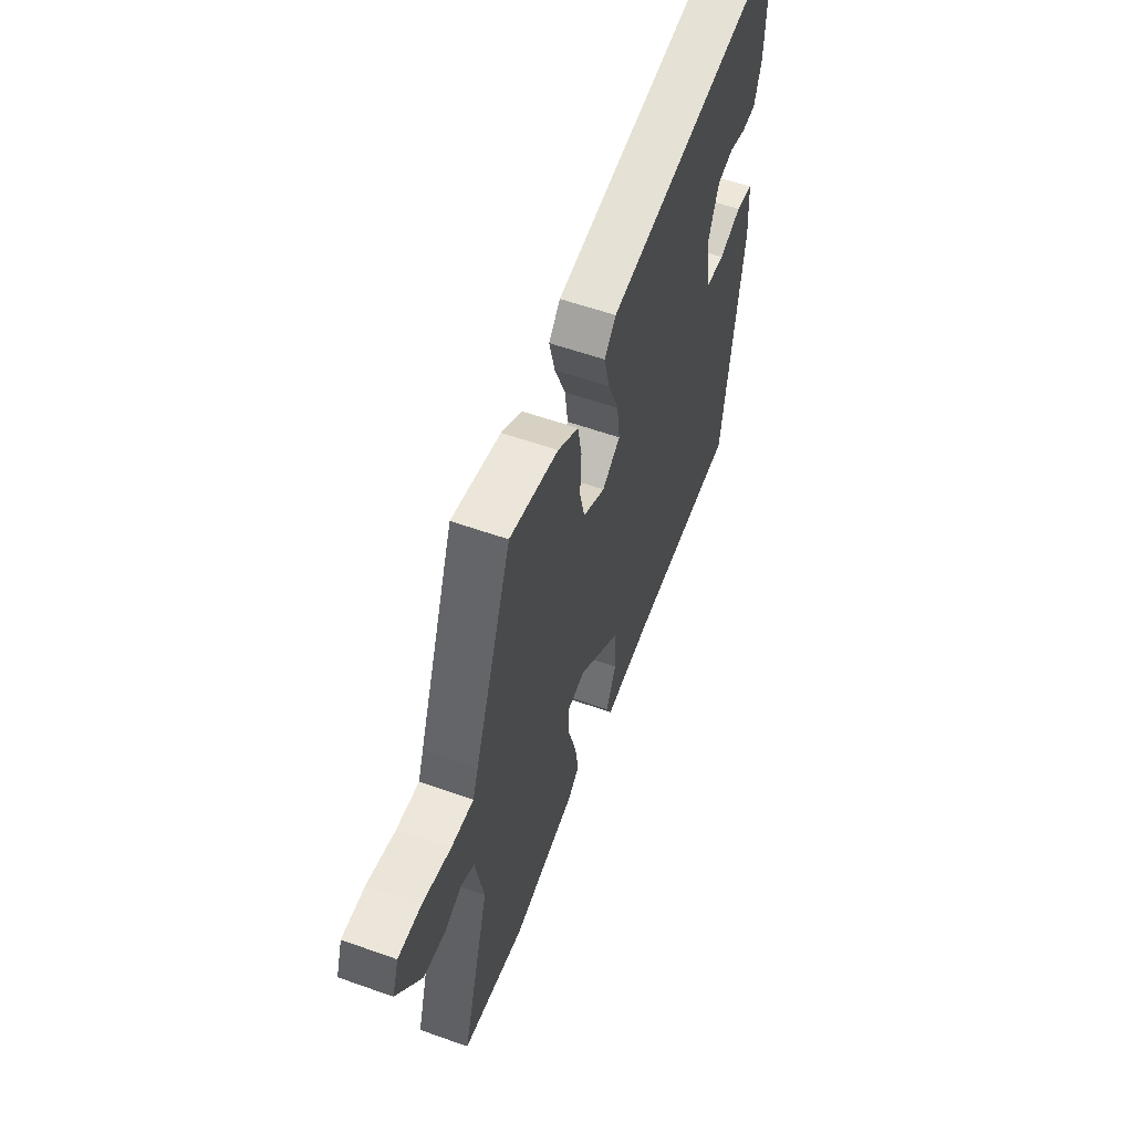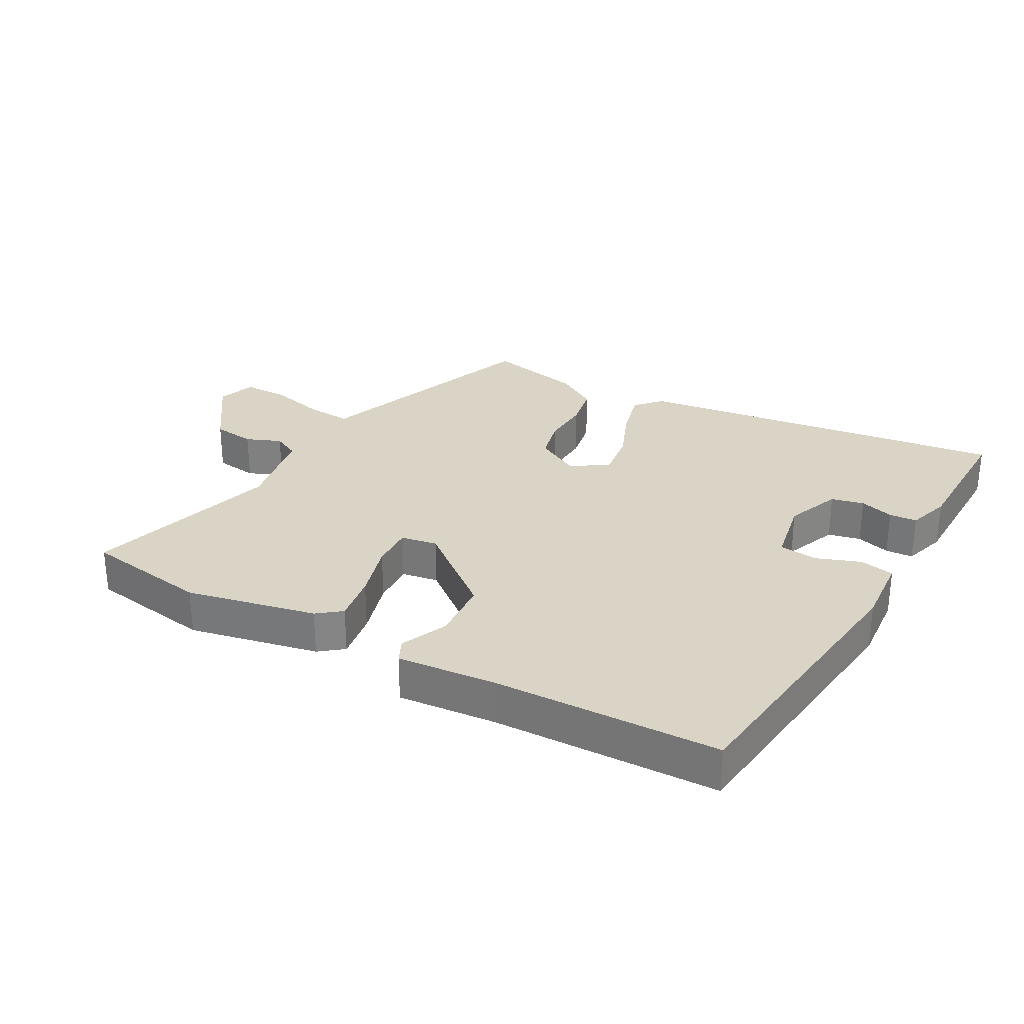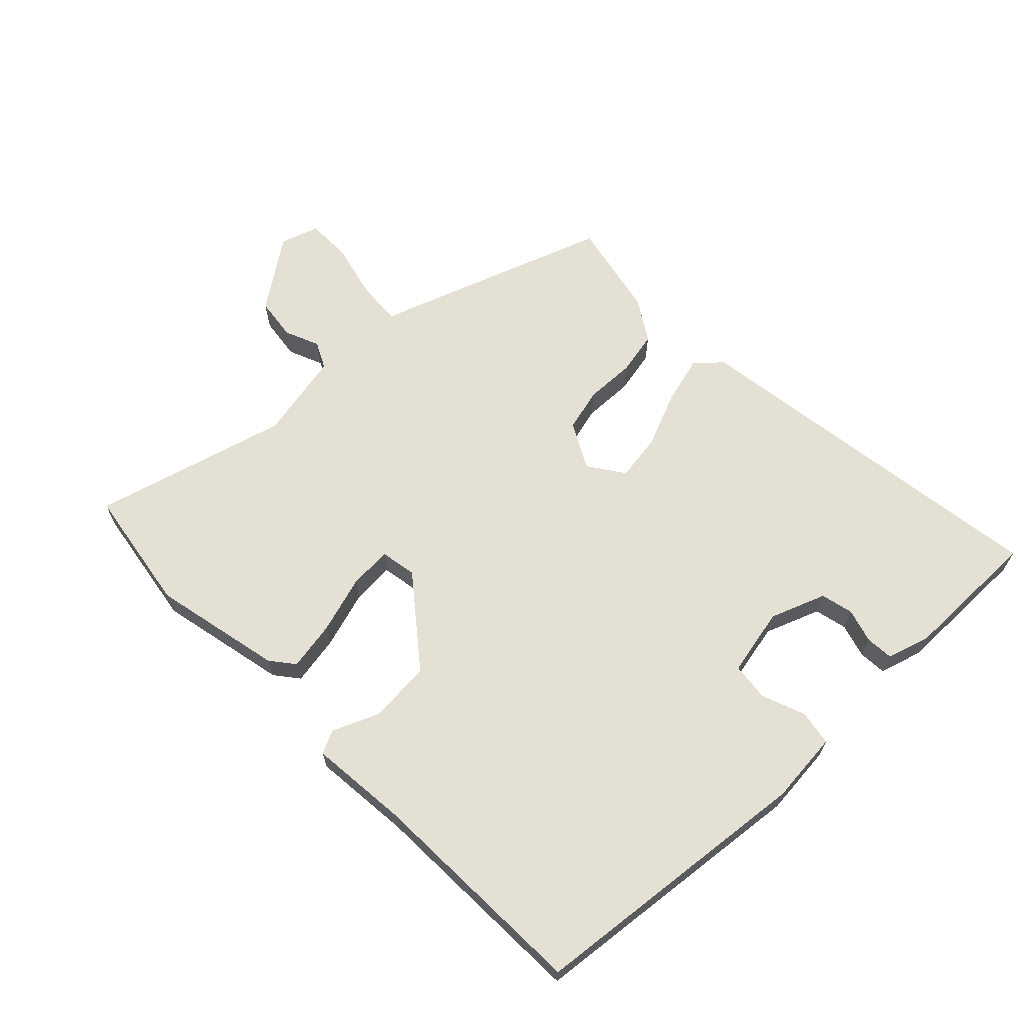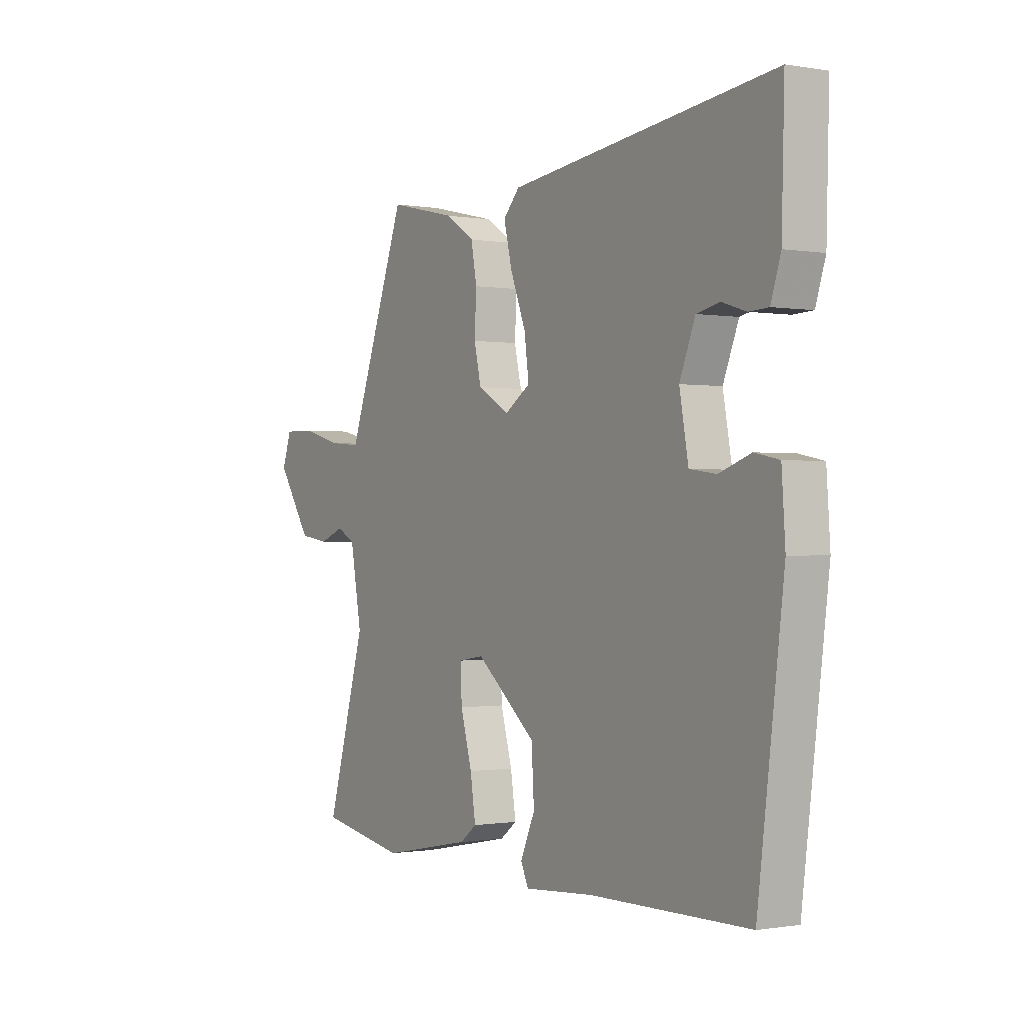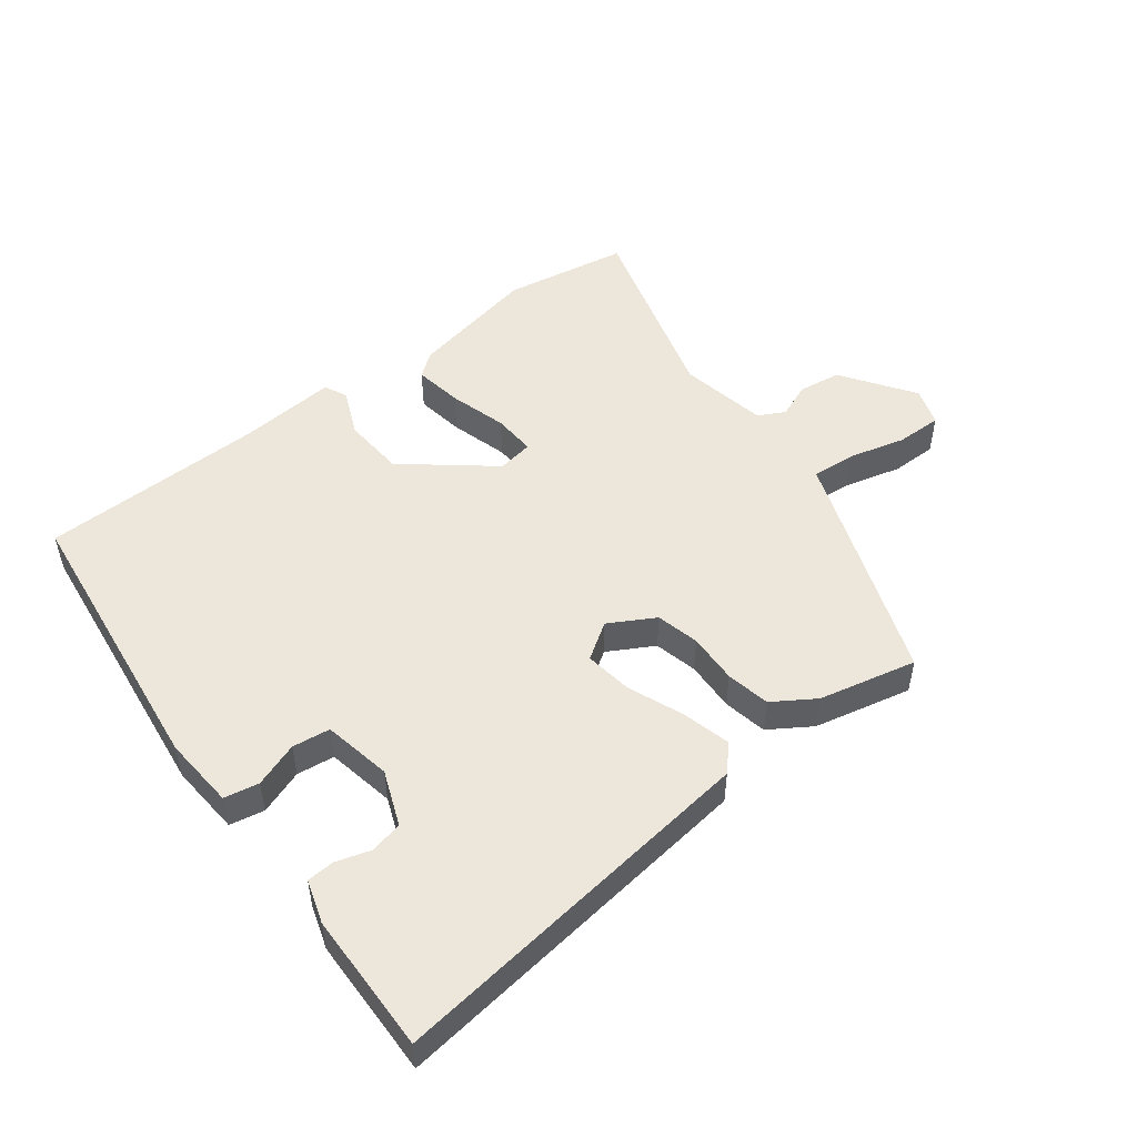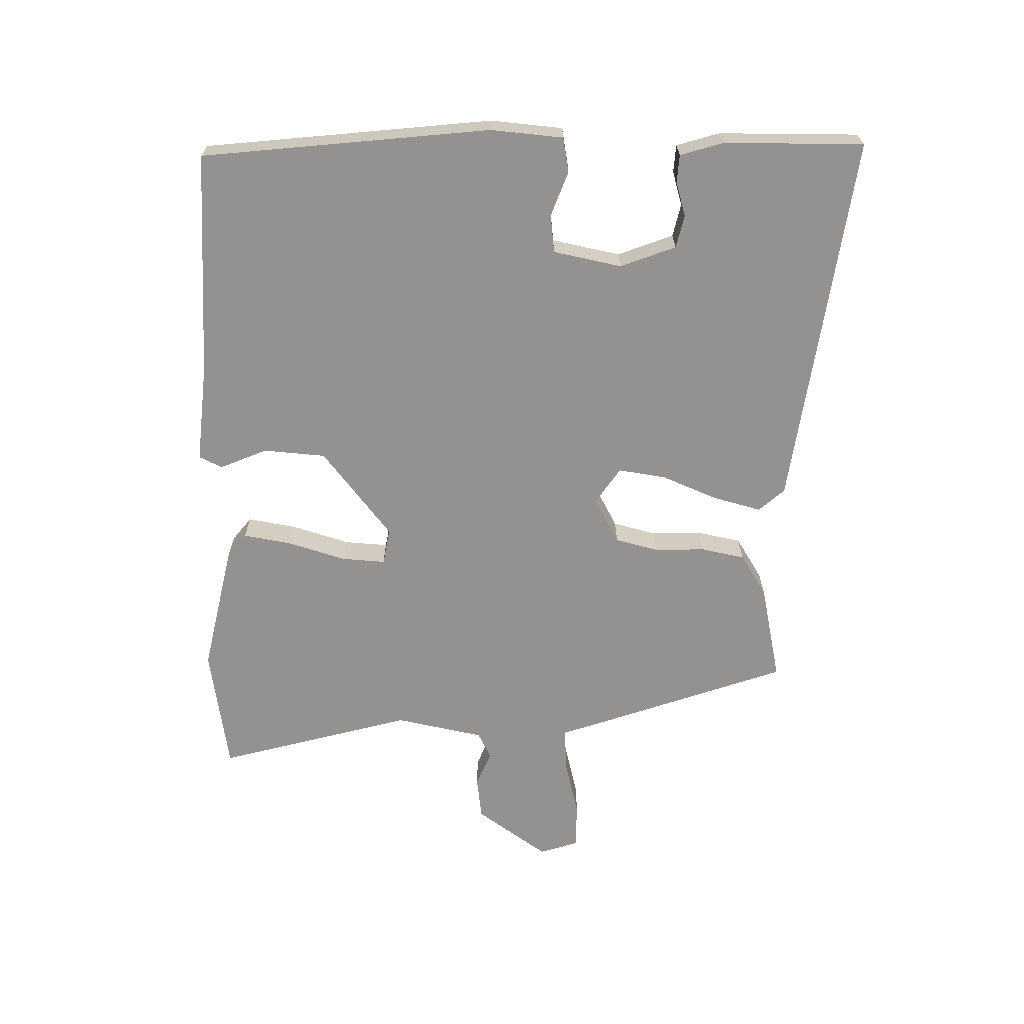
<metadata>
{"format":"obj","ext":"obj","renderer":"f3d","projection":"perspective","resolution":1024,"background":"white","views":[{"elev":57.4,"azim":110.3,"up":"+Z"},{"elev":28.9,"azim":-151.5,"up":"+Y"},{"elev":65.3,"azim":-135.2,"up":"+Y"},{"elev":-0.6,"azim":-122.3,"up":"+Z"},{"elev":50.3,"azim":-37.8,"up":"+Y"},{"elev":-66.5,"azim":-92.1,"up":"+Y"}]}
</metadata>
<code>
v -0.482 0.07 -0.501
v -0.54 0.07 -0.044
v -0.532 0.07 0.071
v -0.477 0.07 0.082
v -0.406 0.07 0.057
v -0.346 0.07 0.065
v -0.326 0.07 0.174
v -0.361 0.07 0.261
v -0.413 0.07 0.272
v -0.467 0.07 0.255
v -0.511 0.07 0.257
v -0.533 0.07 0.325
v -0.539 0.07 0.547
v 0.058 0.07 0.476
v 0.095 0.07 0.436
v 0.076 0.07 0.359
v 0.041 0.07 0.27
v 0.031 0.07 0.194
v 0.089 0.07 0.156
v 0.161 0.07 0.197
v 0.177 0.07 0.266
v 0.173 0.07 0.346
v 0.186 0.07 0.416
v 0.252 0.07 0.459
v 0.407 0.07 0.495
v 0.527 0.07 0.175
v 0.545 0.07 0.125
v 0.616 0.07 0.131
v 0.706 0.07 0.155
v 0.779 0.07 0.156
v 0.8 0.07 0.095
v 0.722 0.07 -0.02
v 0.654 0.07 -0.03
v 0.598 0.07 -0.008
v 0.556 0.07 -0.03
v 0.53 0.07 -0.171
v 0.62 0.07 -0.479
v 0.421 0.07 -0.514
v 0.214 0.07 -0.473
v 0.176 0.07 -0.444
v 0.188 0.07 -0.366
v 0.214 0.07 -0.274
v 0.217 0.07 -0.205
v 0.159 0.07 -0.196
v 0.023 0.07 -0.308
v 0.017 0.07 -0.407
v 0.05 0.07 -0.481
v 0.033 0.07 -0.518
v -0.124 0.07 -0.506
v -0.482 0 -0.501
v -0.54 0 -0.044
v -0.532 0 0.071
v -0.477 0 0.082
v -0.406 0 0.057
v -0.346 0 0.065
v -0.326 0 0.174
v -0.361 0 0.261
v -0.413 0 0.272
v -0.467 0 0.255
v -0.511 0 0.257
v -0.533 0 0.325
v -0.539 0 0.547
v 0.058 0 0.476
v 0.095 0 0.436
v 0.076 0 0.359
v 0.041 0 0.27
v 0.031 0 0.194
v 0.089 0 0.156
v 0.161 0 0.197
v 0.177 0 0.266
v 0.173 0 0.346
v 0.186 0 0.416
v 0.252 0 0.459
v 0.407 0 0.495
v 0.527 0 0.175
v 0.545 0 0.125
v 0.616 0 0.131
v 0.706 0 0.155
v 0.779 0 0.156
v 0.8 0 0.095
v 0.722 0 -0.02
v 0.654 0 -0.03
v 0.598 0 -0.008
v 0.556 0 -0.03
v 0.53 0 -0.171
v 0.62 0 -0.479
v 0.421 0 -0.514
v 0.214 0 -0.473
v 0.176 0 -0.444
v 0.188 0 -0.366
v 0.214 0 -0.274
v 0.217 0 -0.205
v 0.159 0 -0.196
v 0.023 0 -0.308
v 0.017 0 -0.407
v 0.05 0 -0.481
v 0.033 0 -0.518
v -0.124 0 -0.506
f 46 47 48 49
f 3 4 5
f 2 3 5
f 1 2 5
f 49 1 5
f 46 49 5
f 45 46 5
f 44 45 5 6
f 43 44 6 7
f 40 41 42
f 39 40 42
f 38 39 42
f 37 38 42
f 36 37 42
f 35 36 42 43
f 43 7 8
f 35 43 8
f 34 35 8
f 32 33 34
f 31 32 34
f 30 31 34
f 29 30 34
f 28 29 34
f 27 28 34
f 25 26 27
f 24 25 27
f 23 24 27
f 22 23 27
f 21 22 27
f 20 21 27 34
f 19 20 34
f 15 16 17
f 14 15 17
f 13 14 17
f 12 13 17
f 12 17 18
f 9 10 11 12
f 8 9 12 18
f 19 34 8
f 8 18 19
f 98 97 96 95
f 54 53 52
f 54 52 51
f 54 51 50
f 54 50 98
f 54 98 95
f 54 95 94
f 55 54 94 93
f 56 55 93 92
f 91 90 89
f 91 89 88
f 91 88 87
f 91 87 86
f 91 86 85
f 92 91 85 84
f 57 56 92
f 57 92 84
f 57 84 83
f 83 82 81
f 83 81 80
f 83 80 79
f 83 79 78
f 83 78 77
f 83 77 76
f 76 75 74
f 76 74 73
f 76 73 72
f 76 72 71
f 76 71 70
f 83 76 70 69
f 83 69 68
f 66 65 64
f 66 64 63
f 66 63 62
f 66 62 61
f 67 66 61
f 61 60 59 58
f 67 61 58 57
f 57 83 68
f 68 67 57
f 1 50 51 2
f 2 51 52 3
f 3 52 53 4
f 4 53 54 5
f 5 54 55 6
f 6 55 56 7
f 7 56 57 8
f 8 57 58 9
f 9 58 59 10
f 10 59 60 11
f 11 60 61 12
f 12 61 62 13
f 13 62 63 14
f 14 63 64 15
f 15 64 65 16
f 16 65 66 17
f 17 66 67 18
f 18 67 68 19
f 19 68 69 20
f 20 69 70 21
f 21 70 71 22
f 22 71 72 23
f 23 72 73 24
f 24 73 74 25
f 25 74 75 26
f 26 75 76 27
f 27 76 77 28
f 28 77 78 29
f 29 78 79 30
f 30 79 80 31
f 31 80 81 32
f 32 81 82 33
f 33 82 83 34
f 34 83 84 35
f 35 84 85 36
f 36 85 86 37
f 37 86 87 38
f 38 87 88 39
f 39 88 89 40
f 40 89 90 41
f 41 90 91 42
f 42 91 92 43
f 43 92 93 44
f 44 93 94 45
f 45 94 95 46
f 46 95 96 47
f 47 96 97 48
f 48 97 98 49
f 49 98 50 1

</code>
